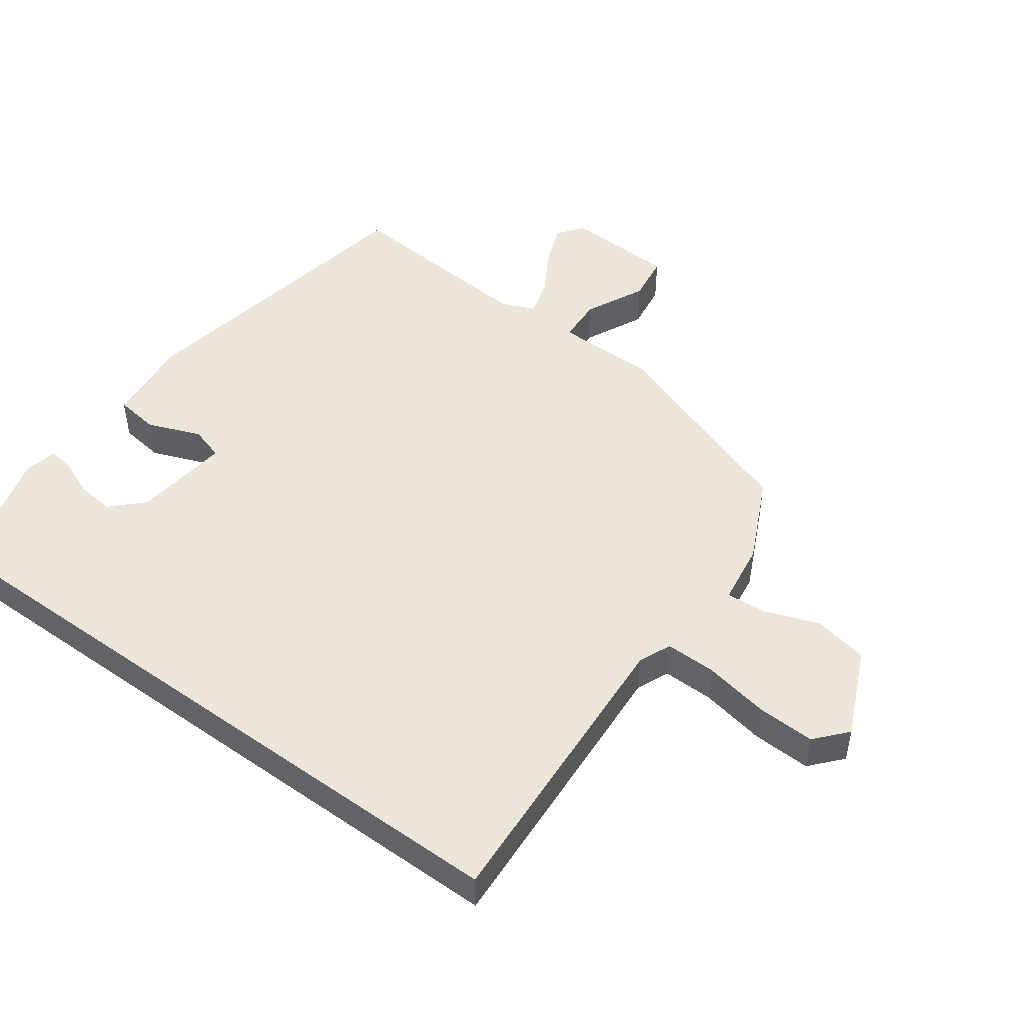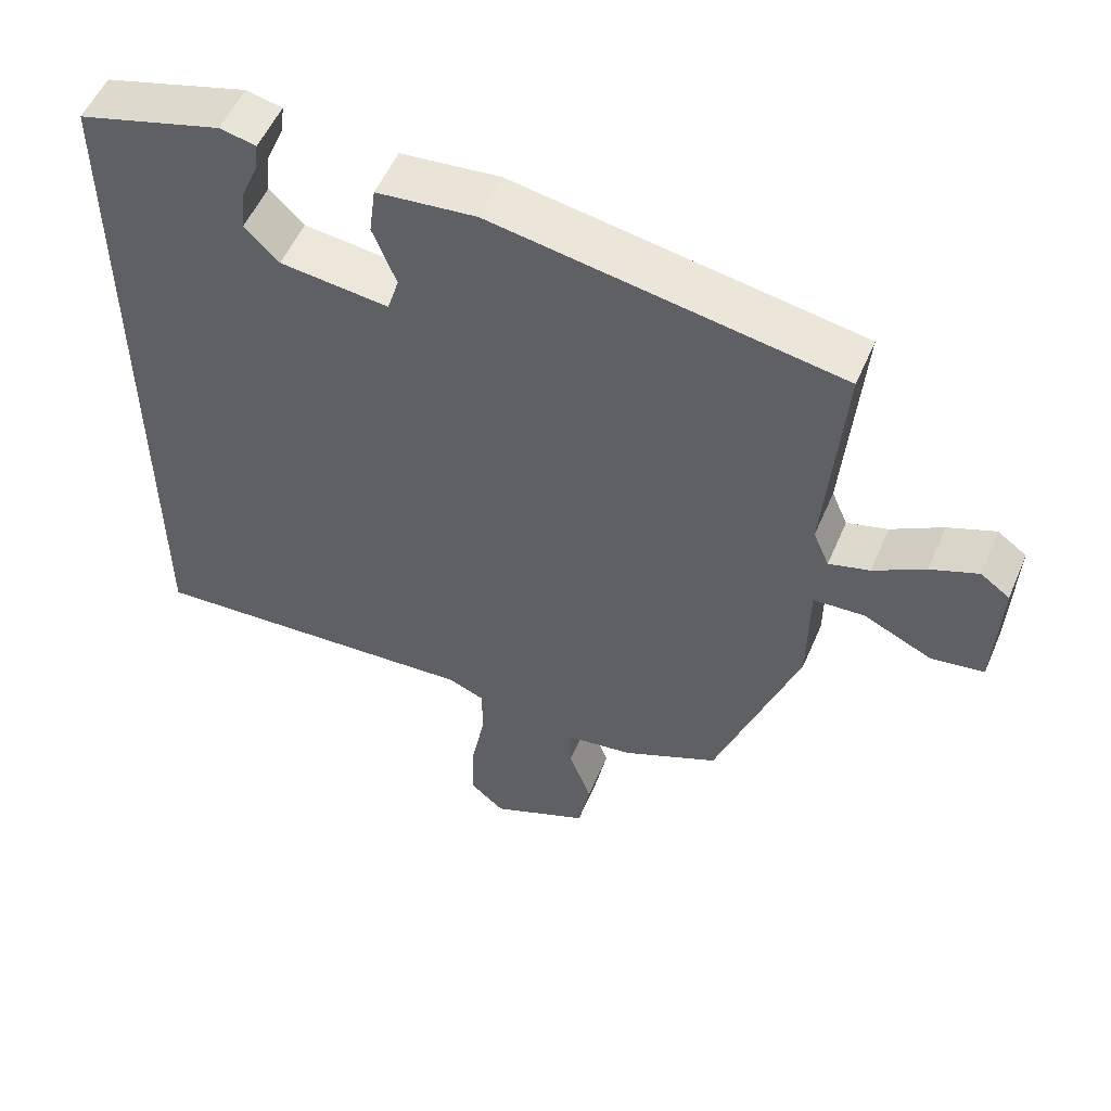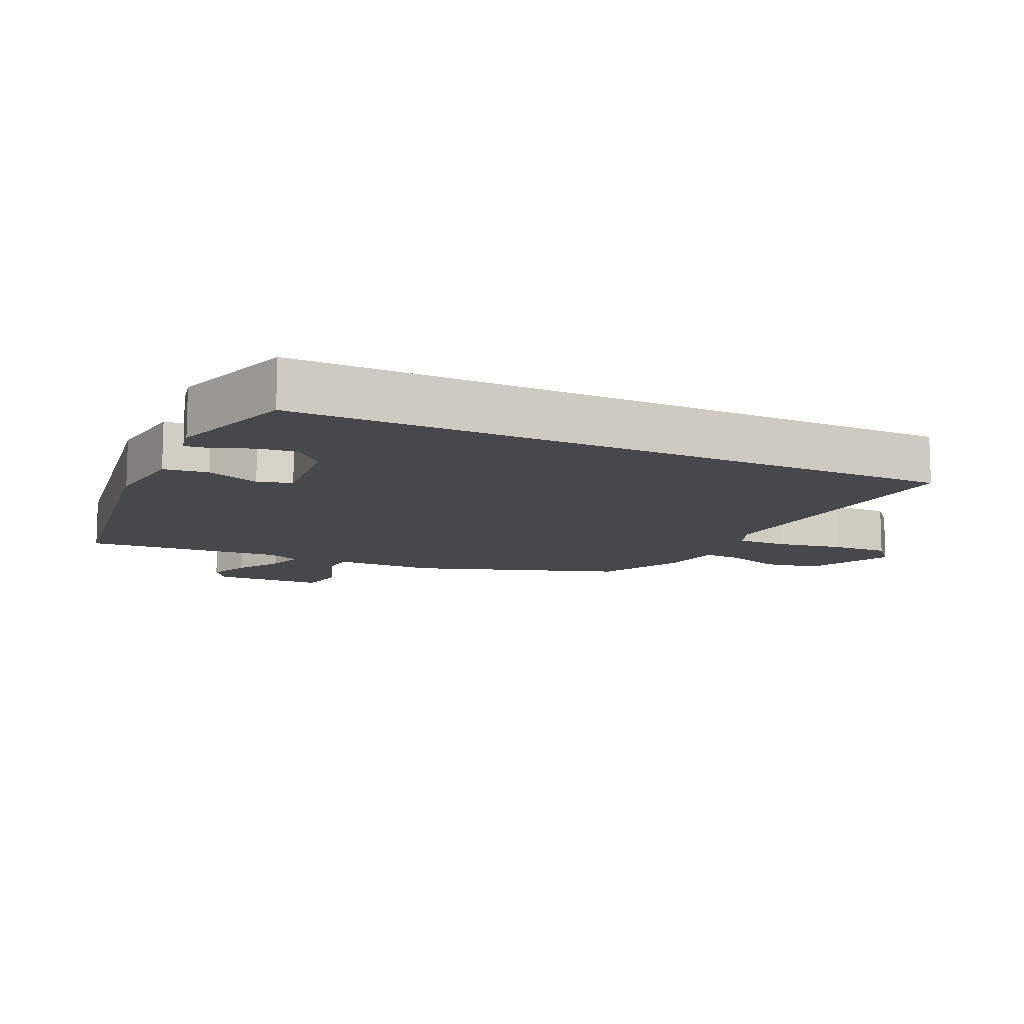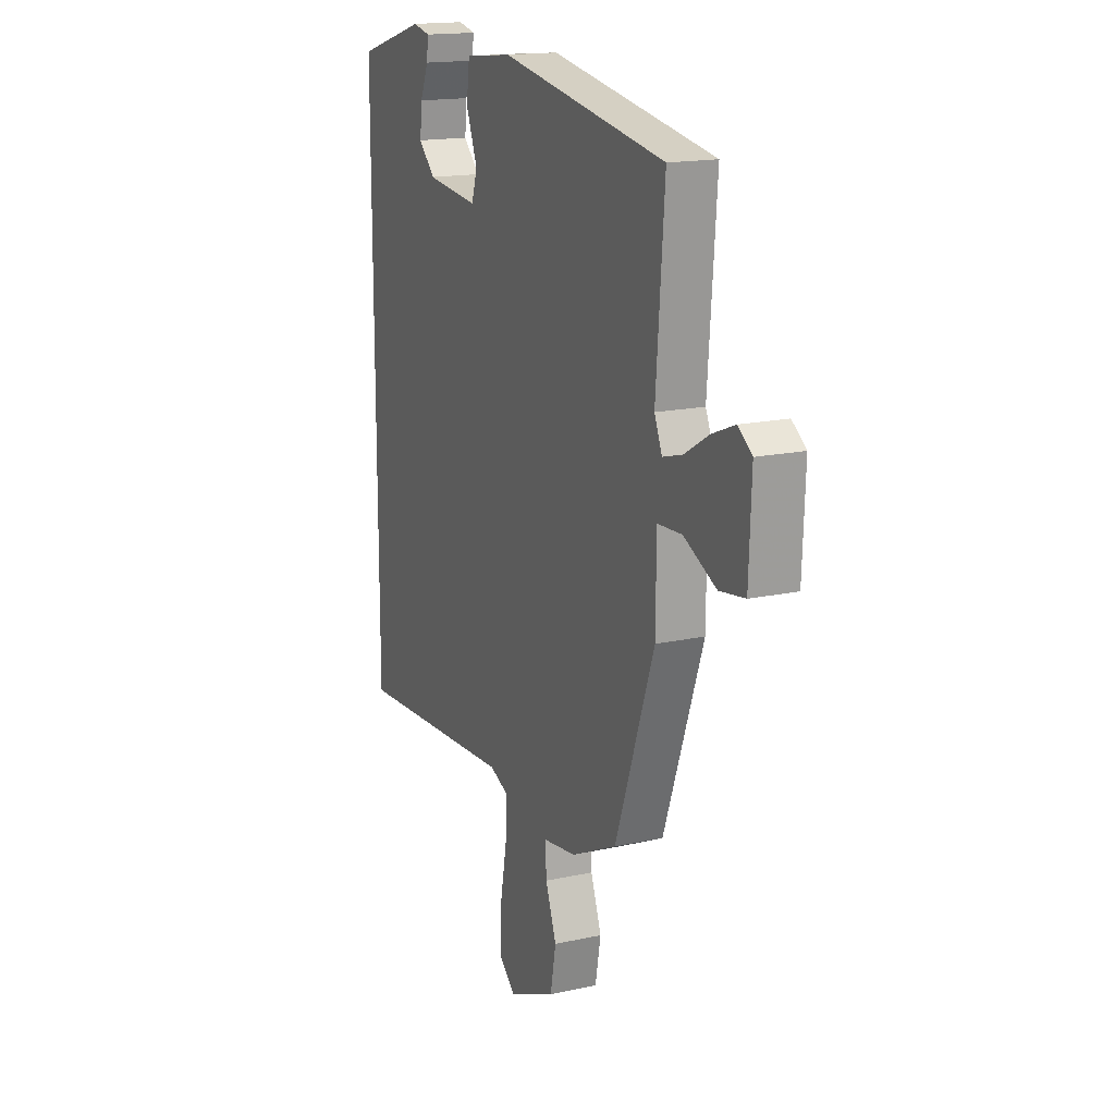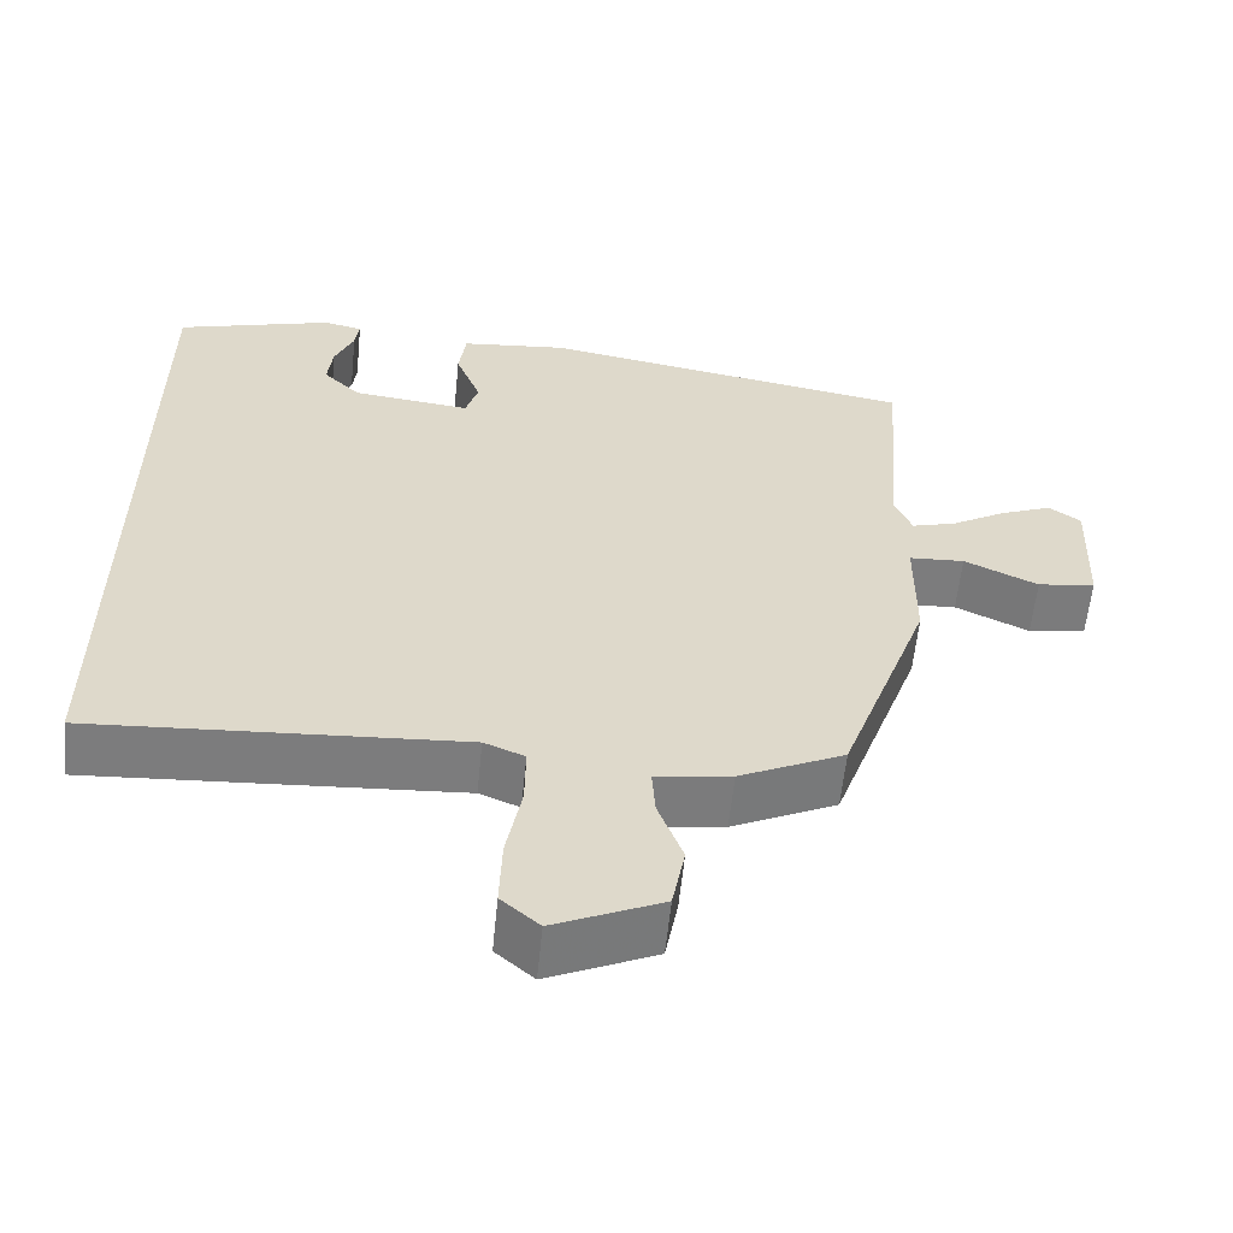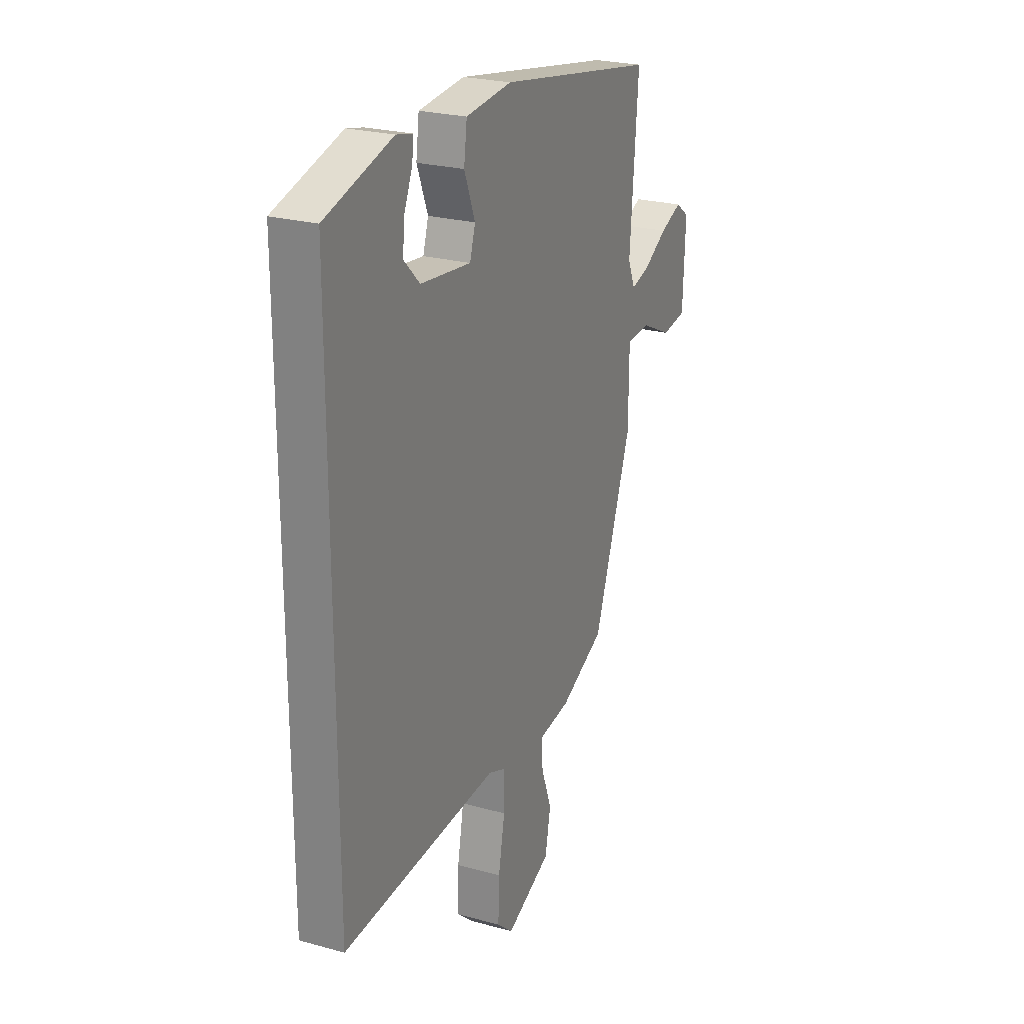
<metadata>
{"format":"obj","ext":"obj","renderer":"f3d","projection":"perspective","resolution":1024,"background":"white","views":[{"elev":48.4,"azim":126.2,"up":"+Y"},{"elev":54.2,"azim":-157.0,"up":"+Z"},{"elev":-11.4,"azim":64.3,"up":"+Y"},{"elev":16.6,"azim":-114.1,"up":"+Z"},{"elev":-58.9,"azim":174.3,"up":"+Z"},{"elev":24.4,"azim":114.5,"up":"+Z"}]}
</metadata>
<code>
v -0.383 0.07 -0.462
v -0.496 0.07 -0.146
v -0.497 0.07 0.01
v -0.567 0.07 0.014
v -0.66 0.07 -0.03
v -0.733 0.07 -0.019
v -0.74 0.07 0.151
v -0.7 0.07 0.18
v -0.635 0.07 0.154
v -0.565 0.07 0.113
v -0.509 0.07 0.097
v -0.487 0.07 0.148
v -0.511 0.07 0.454
v -0.037 0.07 0.536
v 0.099 0.07 0.522
v 0.108 0.07 0.454
v 0.076 0.07 0.372
v 0.092 0.07 0.32
v 0.241 0.07 0.337
v 0.288 0.07 0.384
v 0.282 0.07 0.442
v 0.258 0.07 0.498
v 0.253 0.07 0.538
v 0.302 0.07 0.549
v 0.5 0.07 0.492
v 0.5 0.07 -0.529
v 0.036 0.07 -0.499
v -0.015 0.07 -0.52
v -0.014 0.07 -0.598
v 0.005 0.07 -0.699
v 0.008 0.07 -0.788
v -0.04 0.07 -0.83
v -0.175 0.07 -0.769
v -0.191 0.07 -0.684
v -0.16 0.07 -0.6
v -0.156 0.07 -0.539
v -0.251 0.07 -0.525
v -0.383 0 -0.462
v -0.496 0 -0.146
v -0.497 0 0.01
v -0.567 0 0.014
v -0.66 0 -0.03
v -0.733 0 -0.019
v -0.74 0 0.151
v -0.7 0 0.18
v -0.635 0 0.154
v -0.565 0 0.113
v -0.509 0 0.097
v -0.487 0 0.148
v -0.511 0 0.454
v -0.037 0 0.536
v 0.099 0 0.522
v 0.108 0 0.454
v 0.076 0 0.372
v 0.092 0 0.32
v 0.241 0 0.337
v 0.288 0 0.384
v 0.282 0 0.442
v 0.258 0 0.498
v 0.253 0 0.538
v 0.302 0 0.549
v 0.5 0 0.492
v 0.5 0 -0.529
v 0.036 0 -0.499
v -0.015 0 -0.52
v -0.014 0 -0.598
v 0.005 0 -0.699
v 0.008 0 -0.788
v -0.04 0 -0.83
v -0.175 0 -0.769
v -0.191 0 -0.684
v -0.16 0 -0.6
v -0.156 0 -0.539
v -0.251 0 -0.525
f 1 2 3
f 37 1 3
f 36 37 3
f 33 34 35
f 32 33 35
f 31 32 35
f 30 31 35
f 29 30 35
f 28 29 35 36
f 27 28 36 3
f 23 24 25
f 22 23 25
f 21 22 25
f 20 21 25 26
f 19 20 26 27
f 15 16 17
f 14 15 17
f 13 14 17
f 12 13 17
f 11 12 17 18
f 8 9 10
f 7 8 10
f 6 7 10
f 5 6 10
f 4 5 10
f 3 4 10 11
f 18 19 27
f 11 18 27
f 3 11 27
f 40 39 38
f 40 38 74
f 40 74 73
f 72 71 70
f 72 70 69
f 72 69 68
f 72 68 67
f 72 67 66
f 73 72 66 65
f 40 73 65 64
f 62 61 60
f 62 60 59
f 62 59 58
f 63 62 58 57
f 64 63 57 56
f 54 53 52
f 54 52 51
f 54 51 50
f 54 50 49
f 55 54 49 48
f 47 46 45
f 47 45 44
f 47 44 43
f 47 43 42
f 47 42 41
f 48 47 41 40
f 64 56 55
f 64 55 48
f 64 48 40
f 1 38 39 2
f 2 39 40 3
f 3 40 41 4
f 4 41 42 5
f 5 42 43 6
f 6 43 44 7
f 7 44 45 8
f 8 45 46 9
f 9 46 47 10
f 10 47 48 11
f 11 48 49 12
f 12 49 50 13
f 13 50 51 14
f 14 51 52 15
f 15 52 53 16
f 16 53 54 17
f 17 54 55 18
f 18 55 56 19
f 19 56 57 20
f 20 57 58 21
f 21 58 59 22
f 22 59 60 23
f 23 60 61 24
f 24 61 62 25
f 25 62 63 26
f 26 63 64 27
f 27 64 65 28
f 28 65 66 29
f 29 66 67 30
f 30 67 68 31
f 31 68 69 32
f 32 69 70 33
f 33 70 71 34
f 34 71 72 35
f 35 72 73 36
f 36 73 74 37
f 37 74 38 1

</code>
